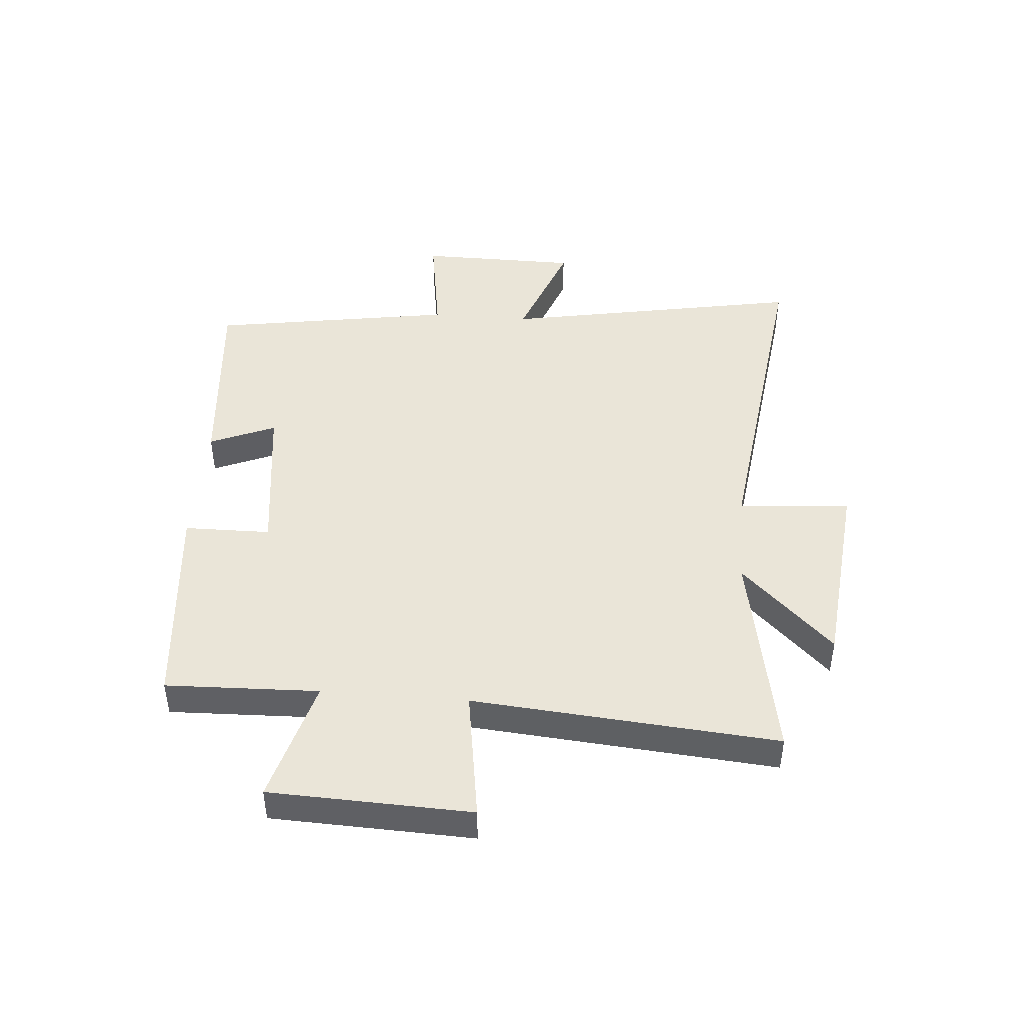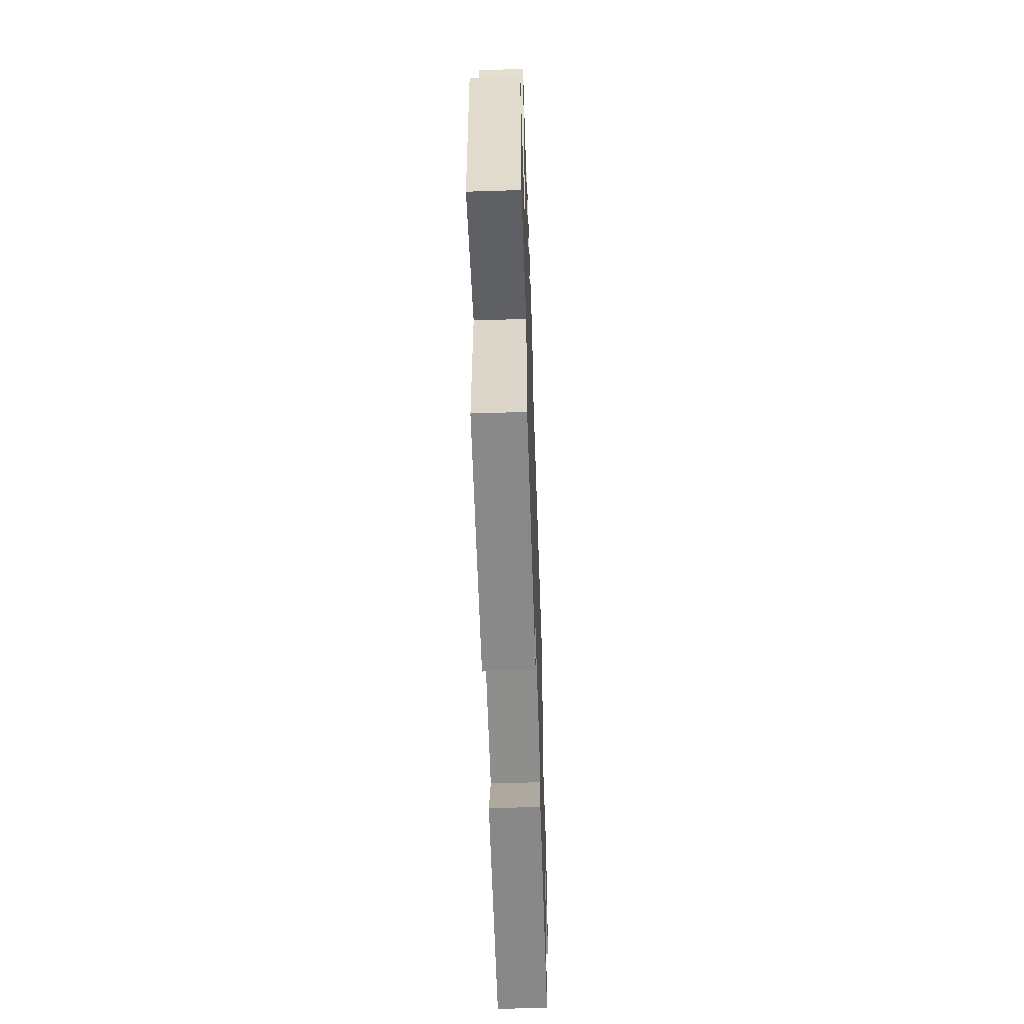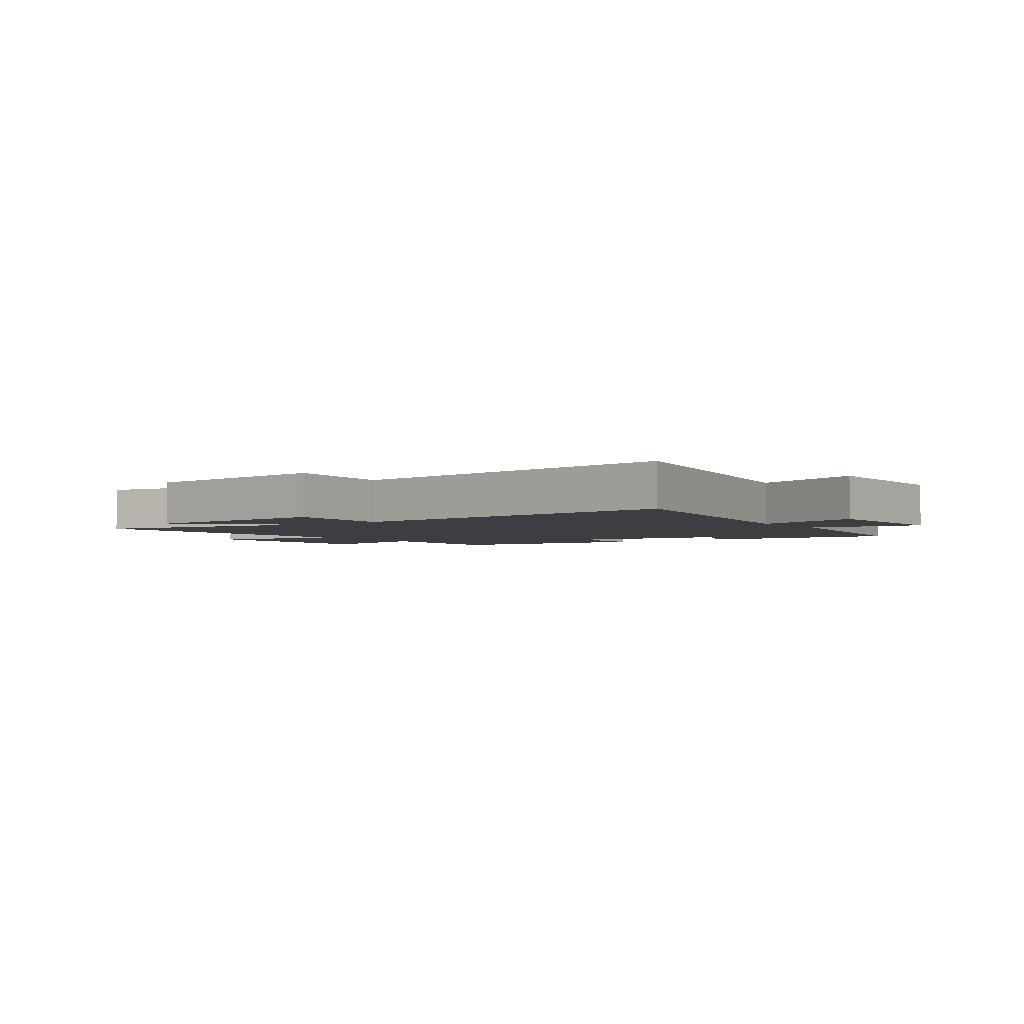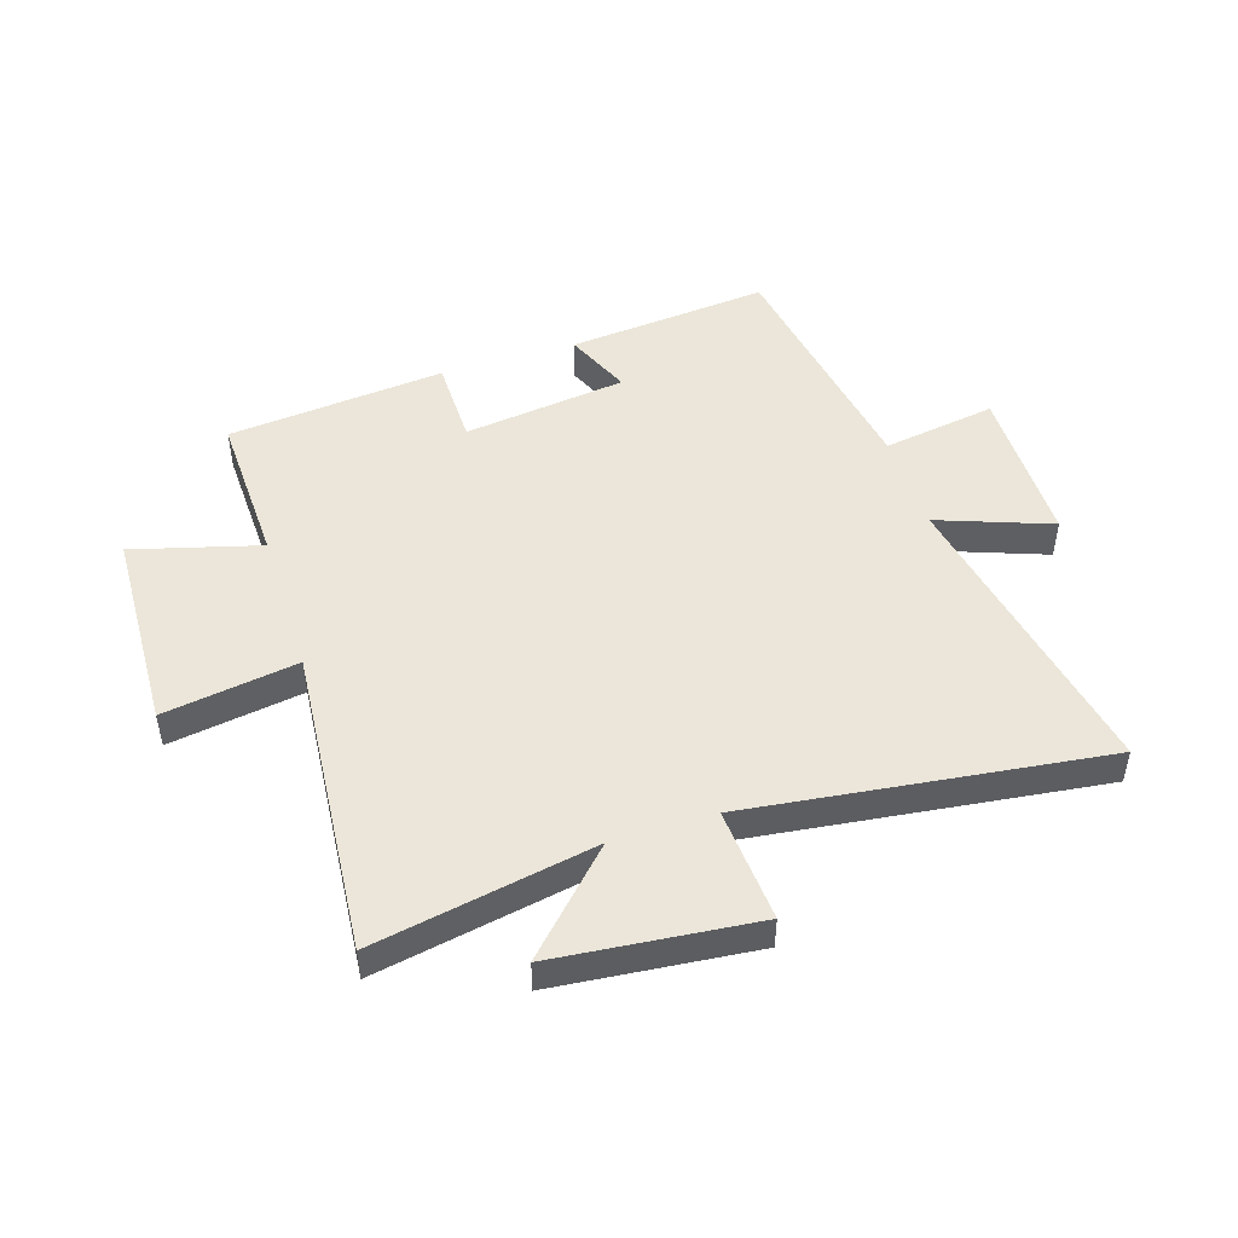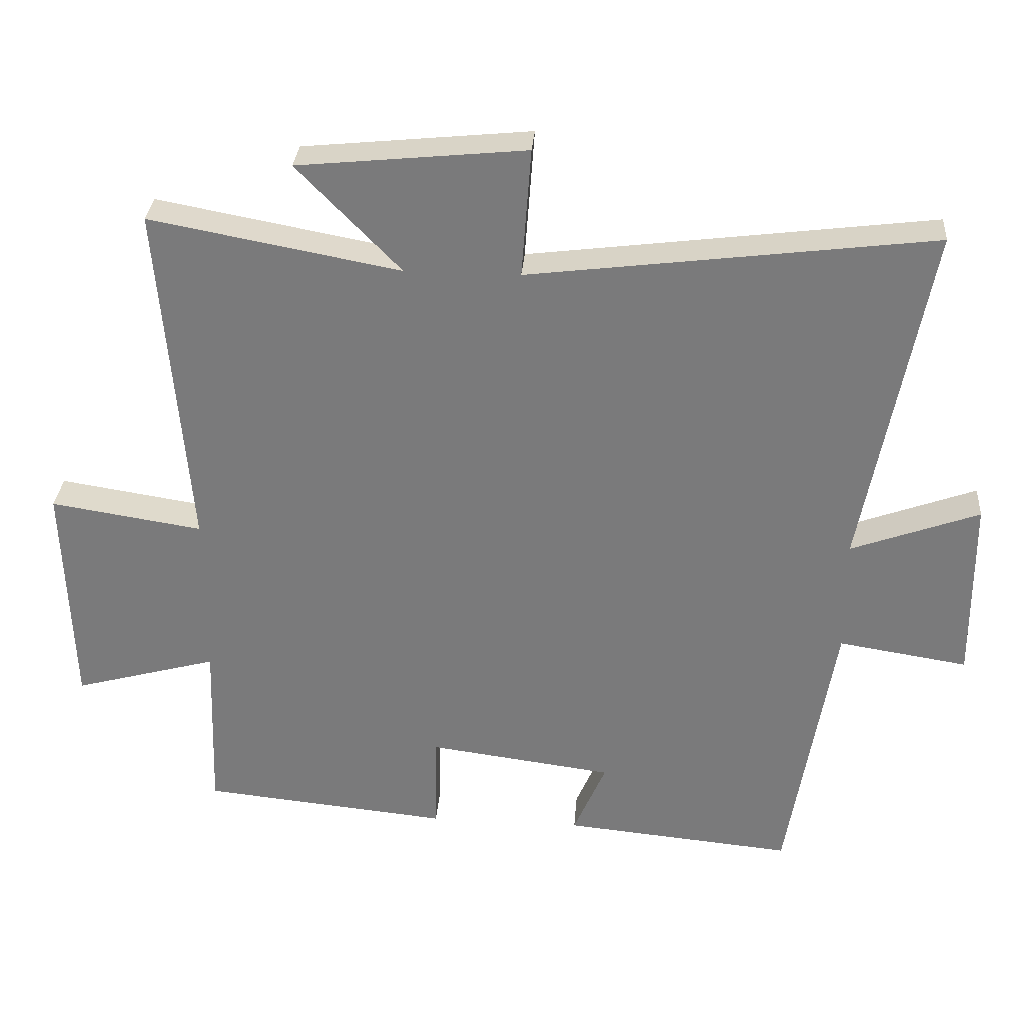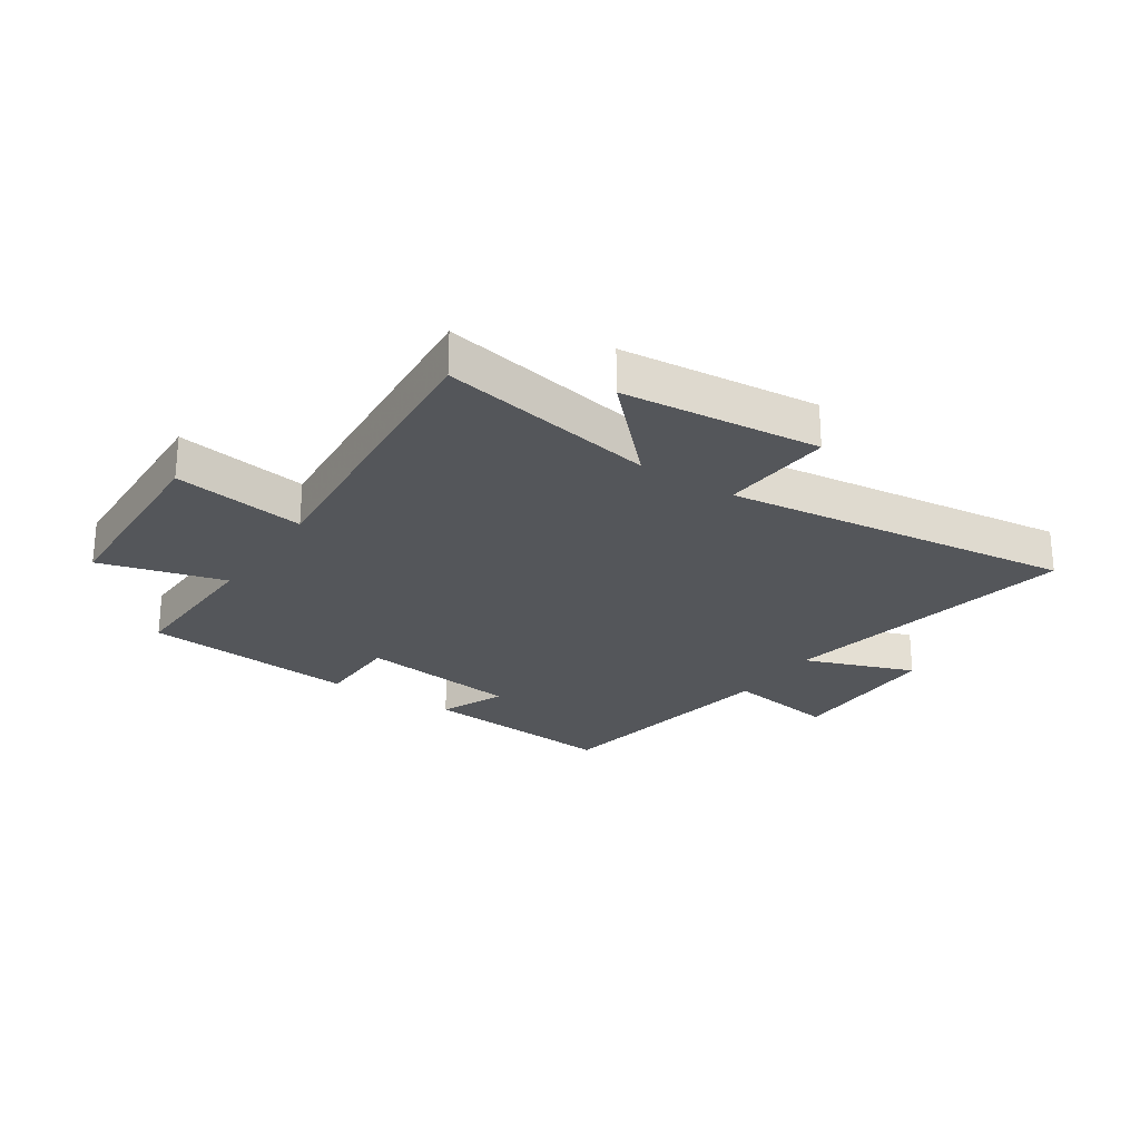
<metadata>
{"format":"obj","ext":"obj","renderer":"f3d","projection":"perspective","resolution":1024,"background":"white","views":[{"elev":45.0,"azim":-85.3,"up":"+Y"},{"elev":-57.5,"azim":-88.1,"up":"+Z"},{"elev":-3.0,"azim":35.5,"up":"+Y"},{"elev":48.5,"azim":-17.7,"up":"+Y"},{"elev":31.3,"azim":4.4,"up":"+Z"},{"elev":-25.2,"azim":-33.7,"up":"+Y"}]}
</metadata>
<code>
v -0.509 0.07 -0.464
v -0.5 0.07 -0.202
v -0.714 0.07 -0.261
v -0.726 0.07 0.083
v -0.5 0.07 0.048
v -0.543 0.07 0.569
v -0.171 0.07 0.5
v -0.325 0.07 0.658
v 0.013 0.07 0.692
v -0.001 0.07 0.5
v 0.597 0.07 0.576
v 0.5 0.07 0.06
v 0.69 0.07 0.13
v 0.692 0.07 -0.144
v 0.5 0.07 -0.114
v 0.431 0.07 -0.532
v 0.089 0.07 -0.5
v 0.137 0.07 -0.388
v -0.139 0.07 -0.352
v -0.141 0.07 -0.5
v -0.509 0 -0.464
v -0.5 0 -0.202
v -0.714 0 -0.261
v -0.726 0 0.083
v -0.5 0 0.048
v -0.543 0 0.569
v -0.171 0 0.5
v -0.325 0 0.658
v 0.013 0 0.692
v -0.001 0 0.5
v 0.597 0 0.576
v 0.5 0 0.06
v 0.69 0 0.13
v 0.692 0 -0.144
v 0.5 0 -0.114
v 0.431 0 -0.532
v 0.089 0 -0.5
v 0.137 0 -0.388
v -0.139 0 -0.352
v -0.141 0 -0.5
f 19 20 1 2
f 18 19 2
f 15 16 17 18
f 15 18 2
f 12 13 14 15
f 12 15 2
f 10 11 12 2
f 7 8 9 10
f 7 10 2 3
f 5 6 7
f 5 7 3
f 3 4 5
f 22 21 40 39
f 22 39 38
f 38 37 36 35
f 22 38 35
f 35 34 33 32
f 22 35 32
f 22 32 31 30
f 30 29 28 27
f 23 22 30 27
f 27 26 25
f 23 27 25
f 25 24 23
f 1 21 22 2
f 2 22 23 3
f 3 23 24 4
f 4 24 25 5
f 5 25 26 6
f 6 26 27 7
f 7 27 28 8
f 8 28 29 9
f 9 29 30 10
f 10 30 31 11
f 11 31 32 12
f 12 32 33 13
f 13 33 34 14
f 14 34 35 15
f 15 35 36 16
f 16 36 37 17
f 17 37 38 18
f 18 38 39 19
f 19 39 40 20
f 20 40 21 1

</code>
